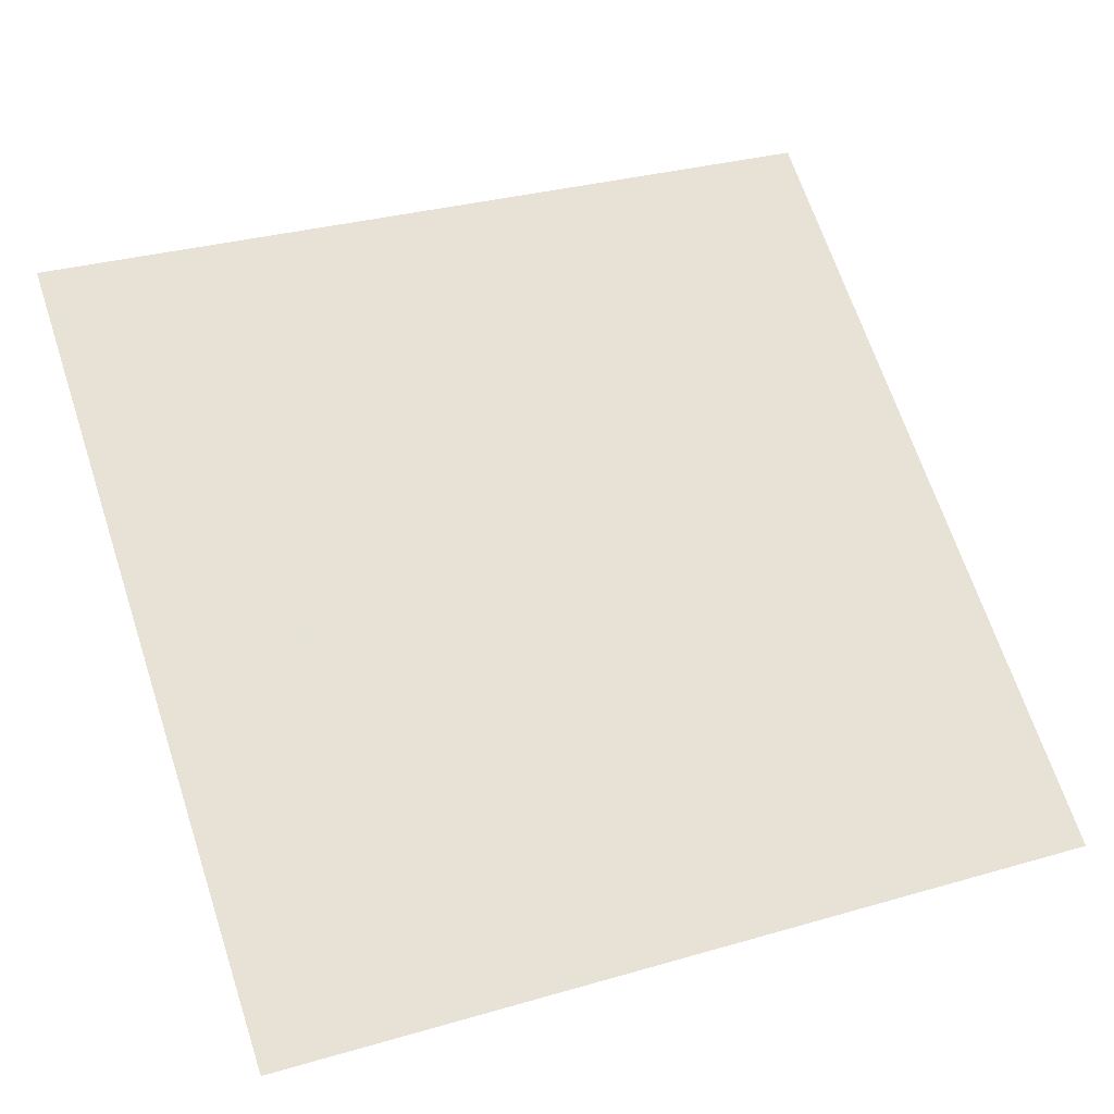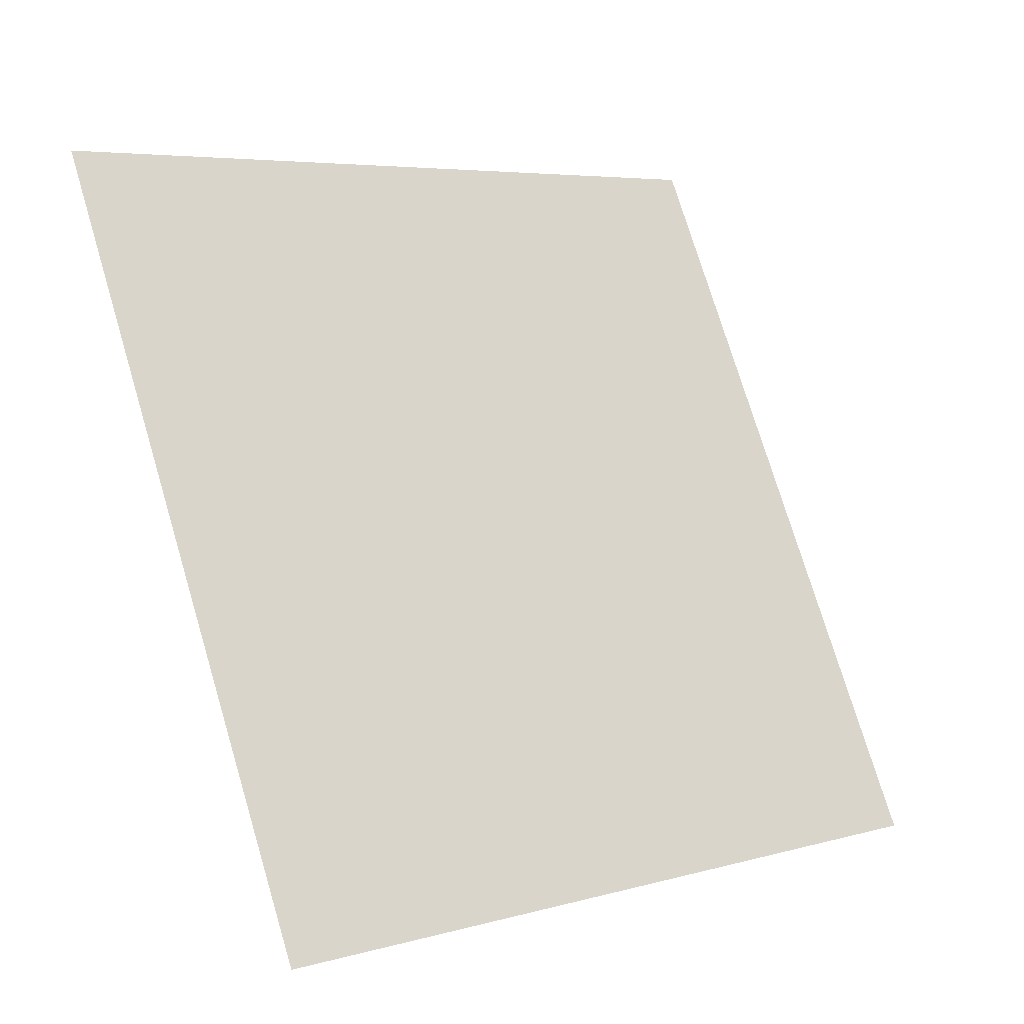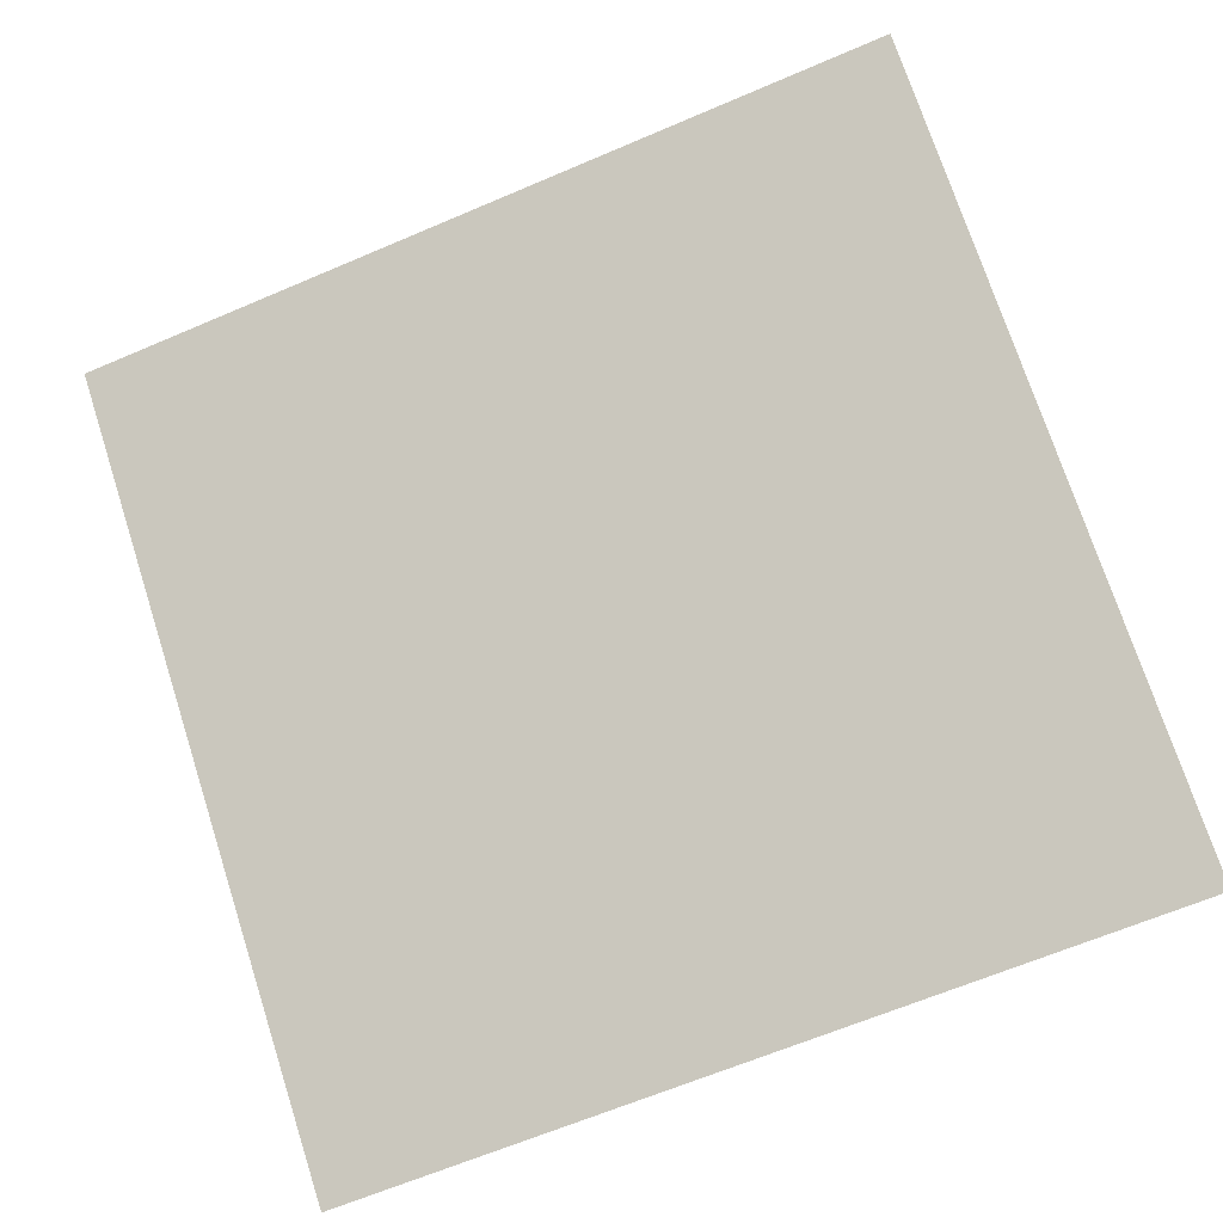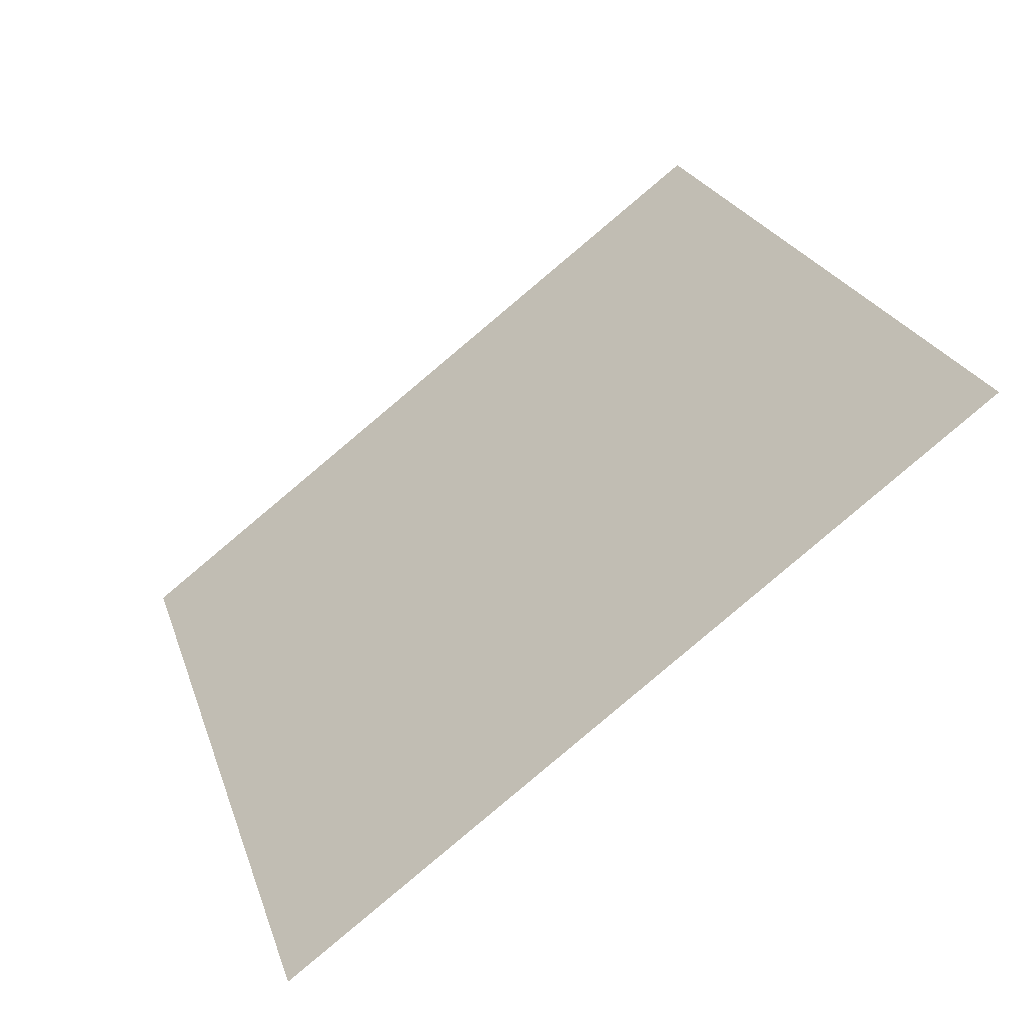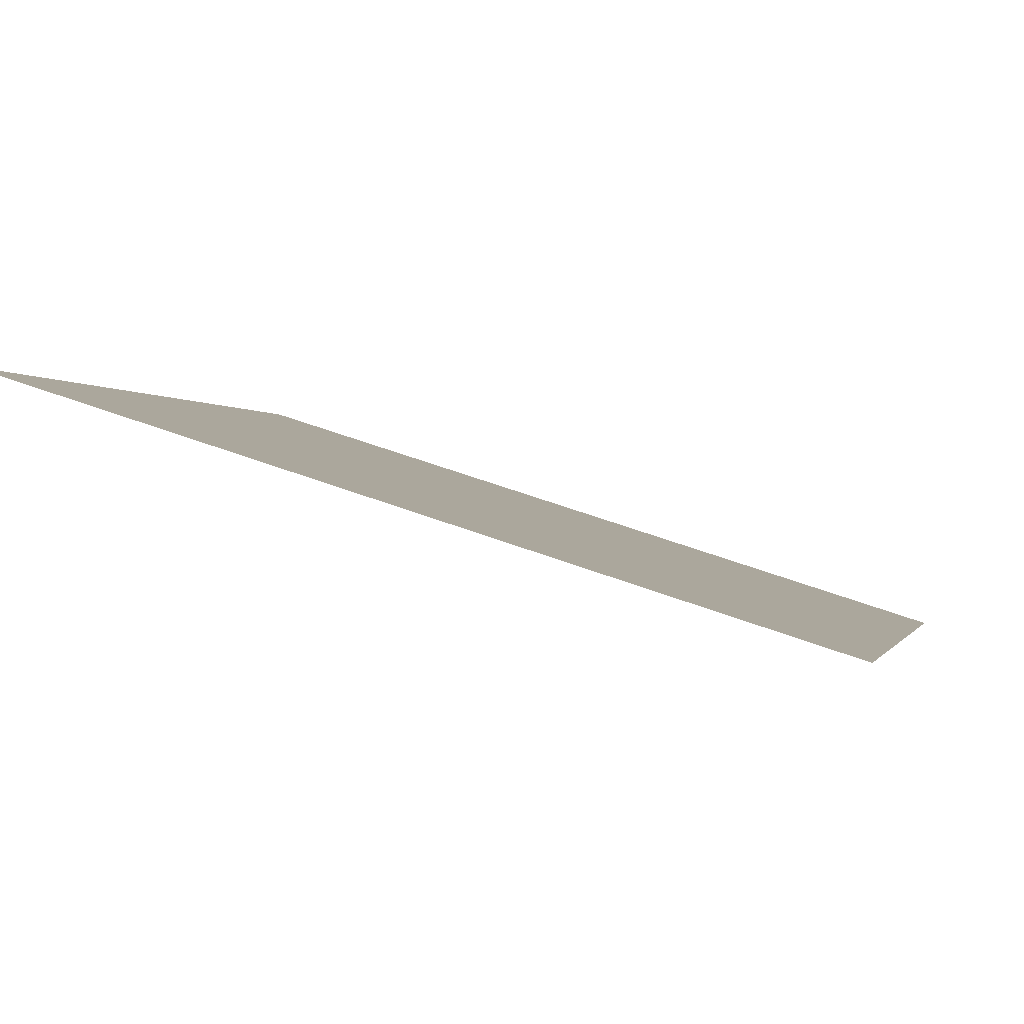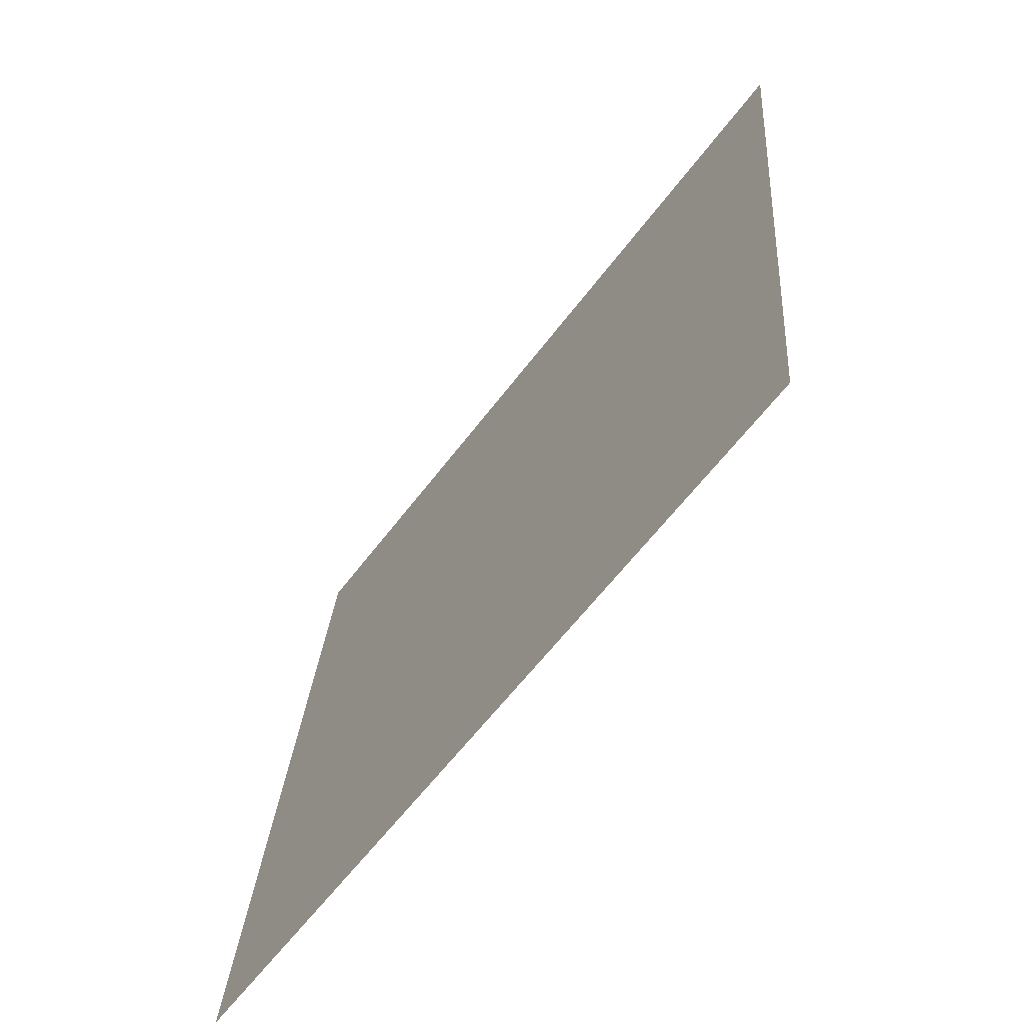
<metadata>
{"format":"obj","ext":"obj","renderer":"f3d","projection":"perspective","resolution":1024,"background":"white","views":[{"elev":28.0,"azim":158.3,"up":"+Y"},{"elev":73.7,"azim":73.8,"up":"+Y"},{"elev":-68.1,"azim":23.8,"up":"+Y"},{"elev":25.0,"azim":-105.6,"up":"+Y"},{"elev":54.8,"azim":-159.3,"up":"+Z"},{"elev":26.4,"azim":92.6,"up":"+Z"}]}
</metadata>
<code>
v -0.1775 0.9907 0.7769
v -0.184 0.9909 0.7769
v -0.1839 0.9948 0.7822
v -0.1773 0.9947 0.7821
f 4 3 2 1

</code>
